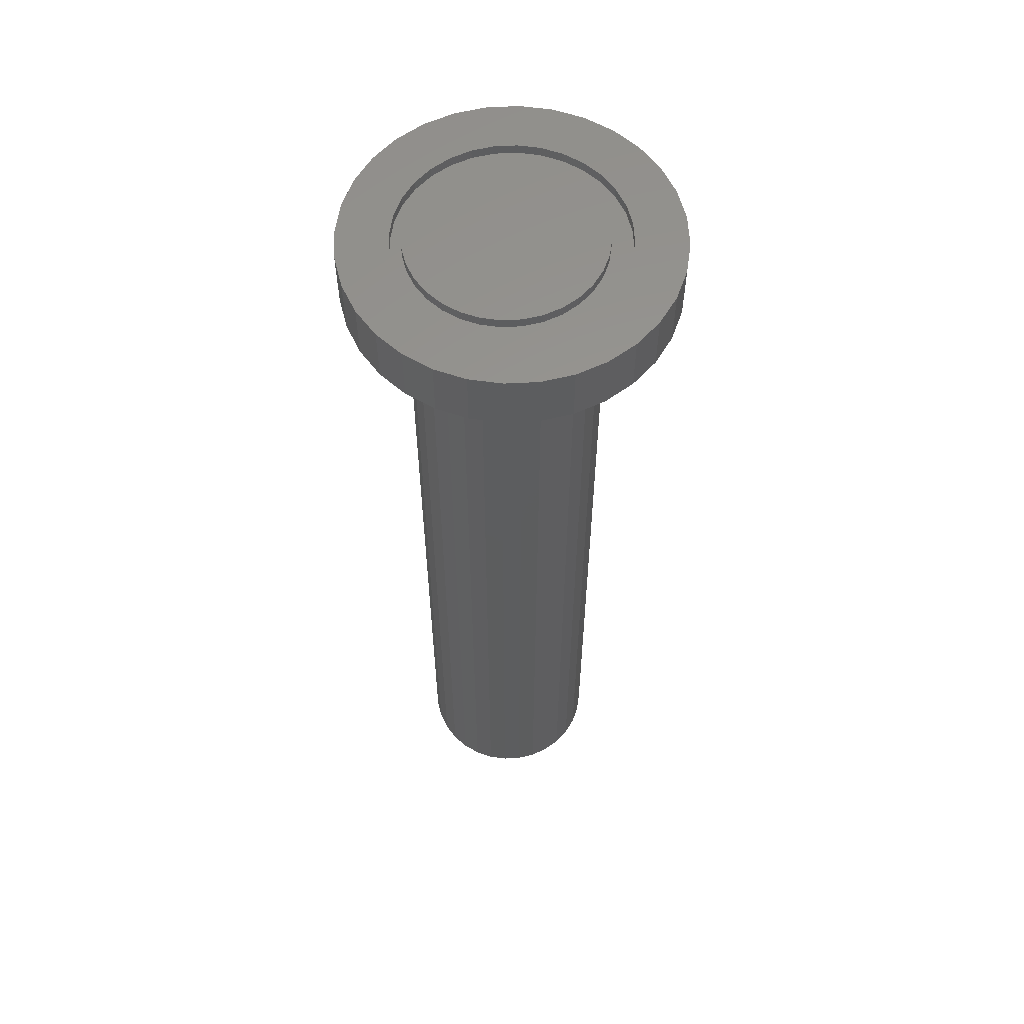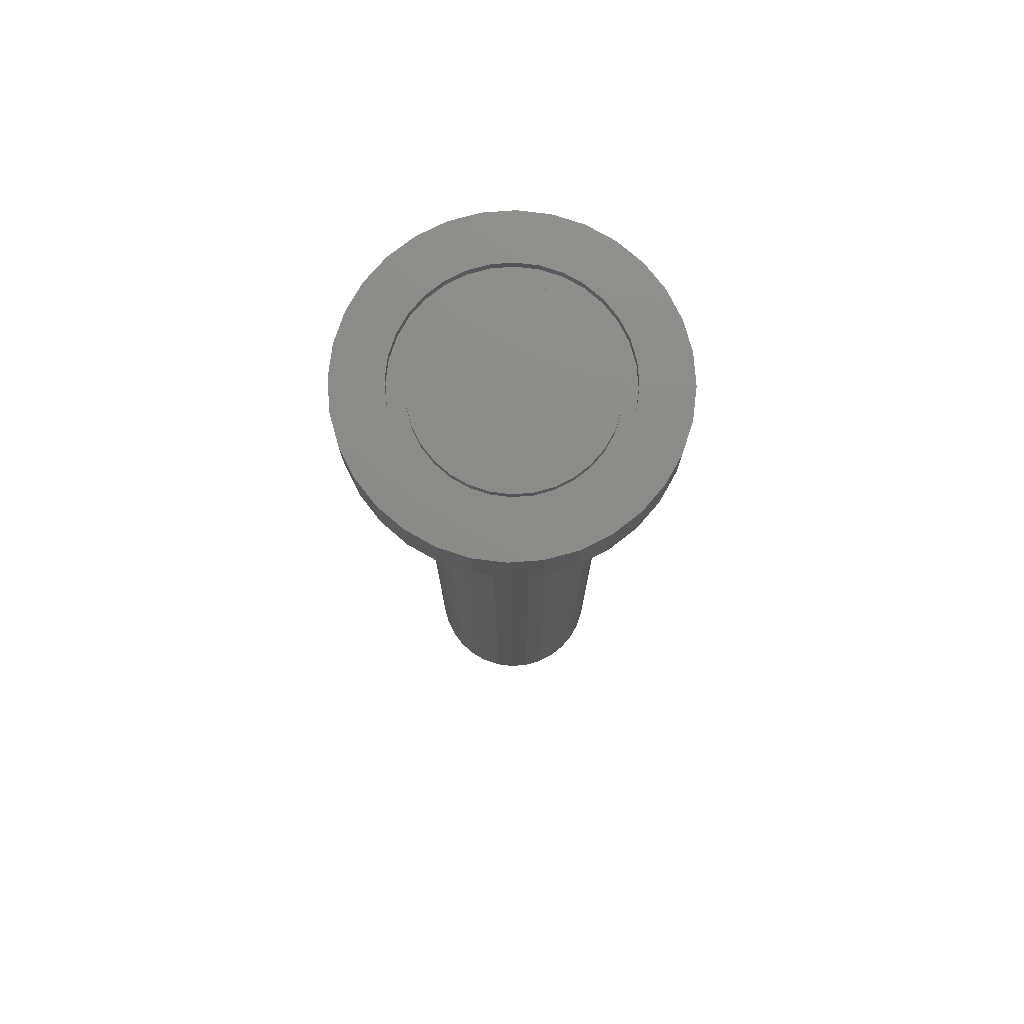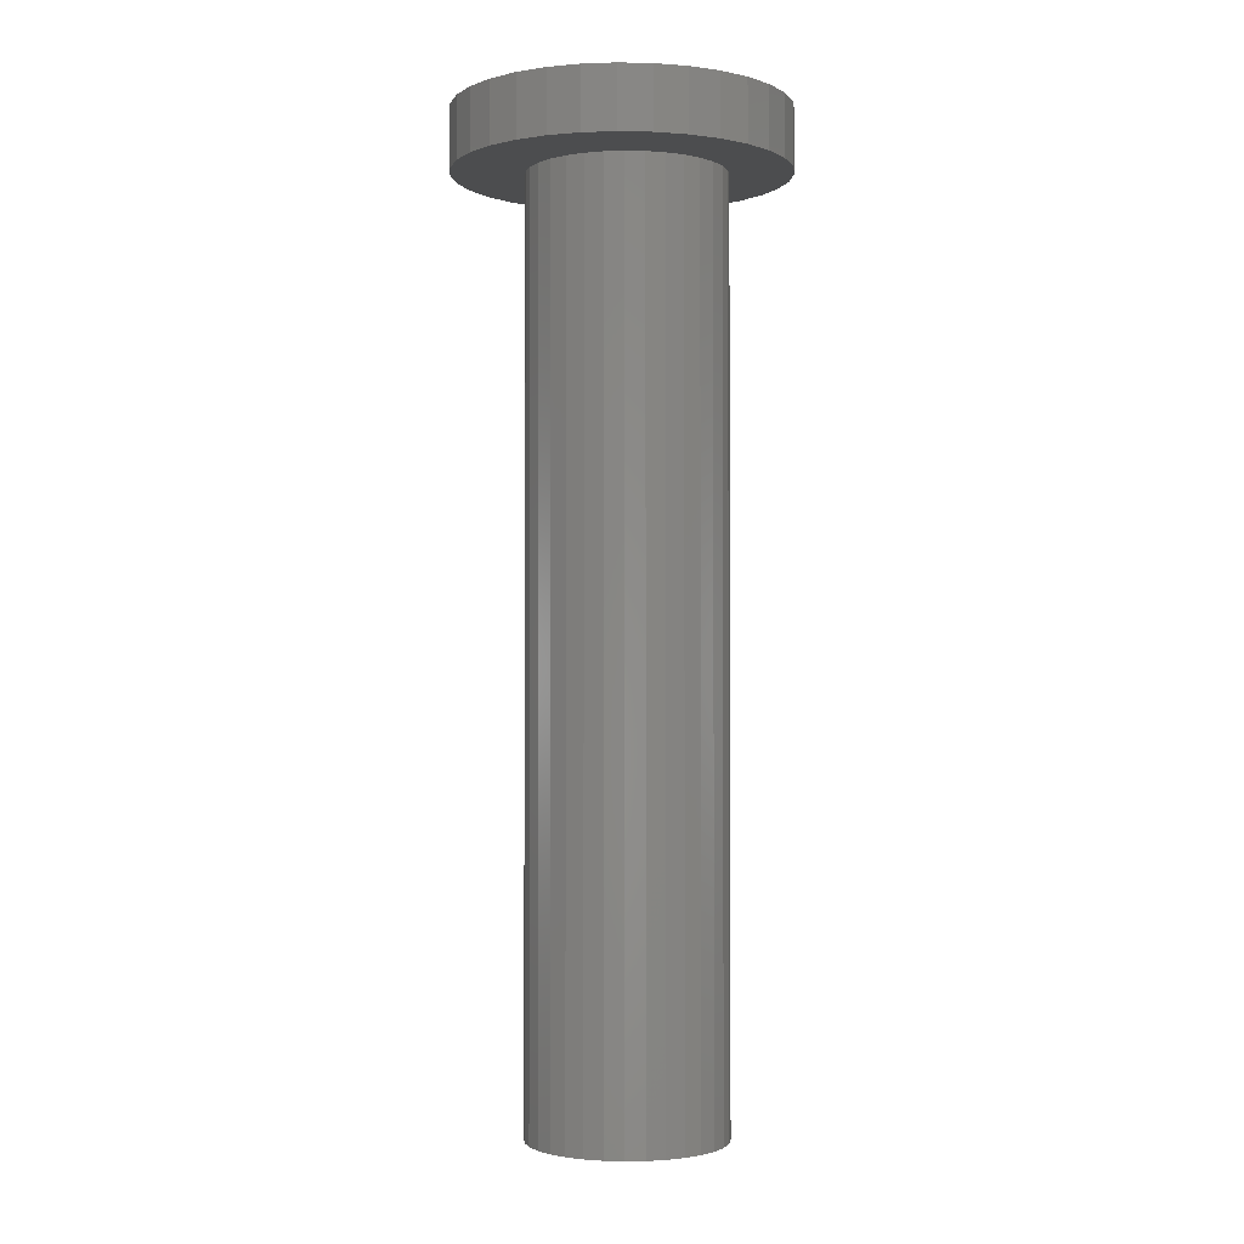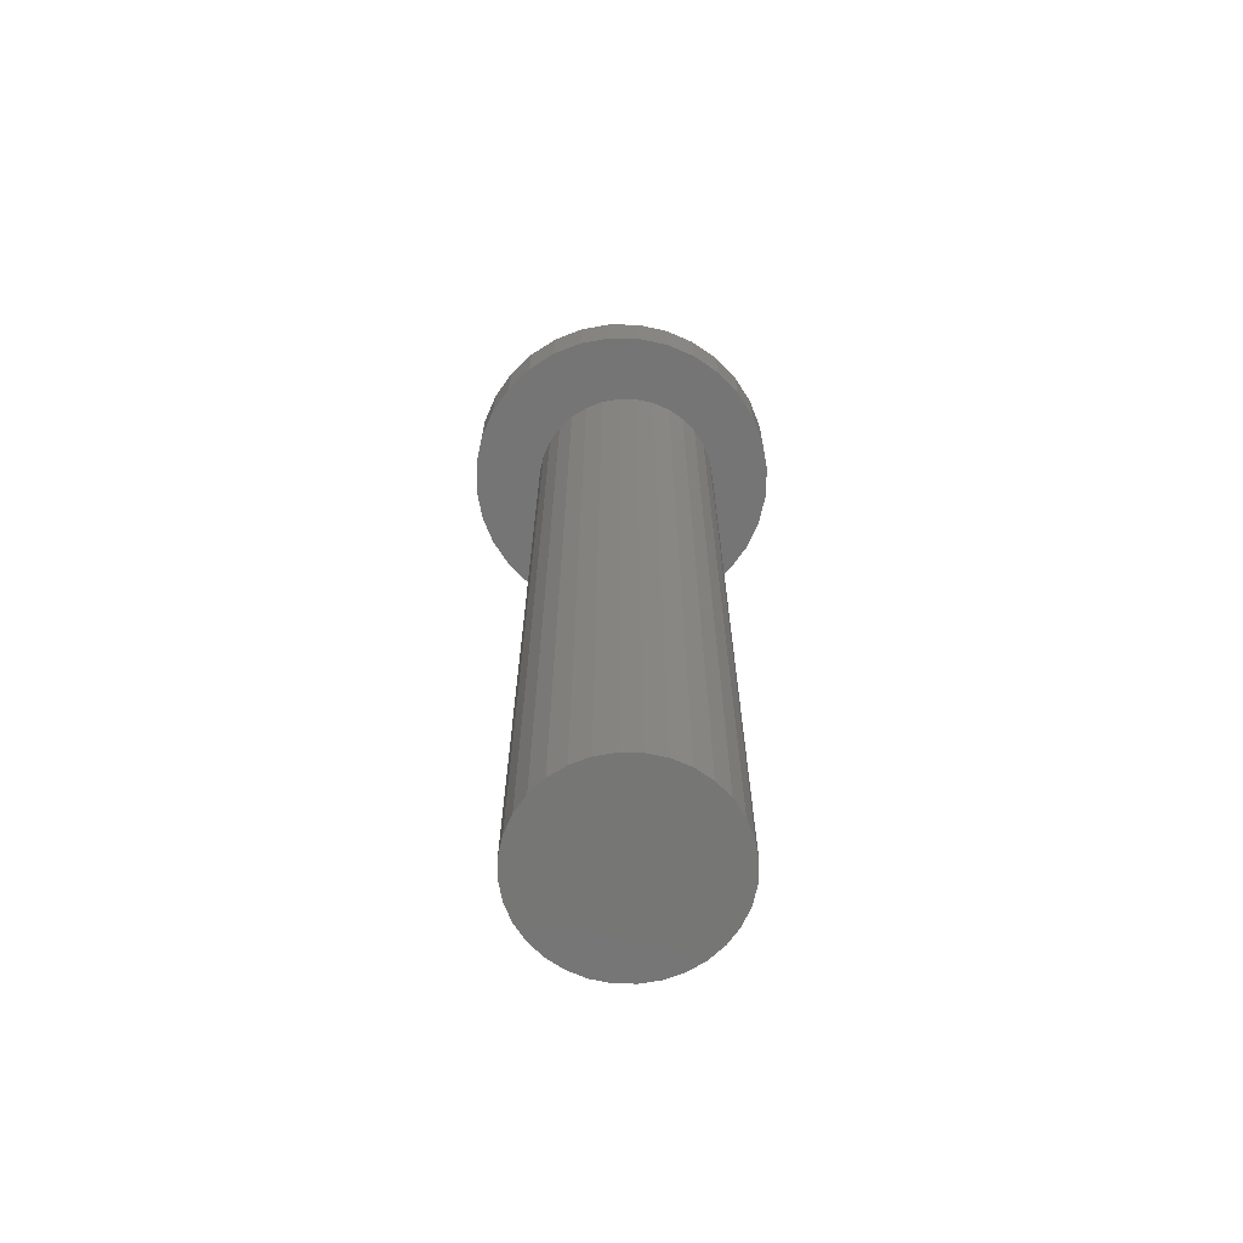
<metadata>
{"format":"stl","ext":"stl","renderer":"f3d","projection":"perspective","resolution":1024,"background":"white","views":[{"elev":58.8,"azim":25.1,"up":"+Y"},{"elev":76.3,"azim":-111.1,"up":"+Y"},{"elev":-1.7,"azim":147.7,"up":"+Y"},{"elev":-68.0,"azim":150.8,"up":"+Y"}]}
</metadata>
<code>
# stl→obj: 256 verts, 508 faces
v -0.07812 -0.04688 9.185e-18
v -0.07812 -0.75 9.185e-18
v -0.07668 -0.04688 0.01463
v -0.07668 -0.75 0.01463
v -0.07242 -0.04688 0.0287
v -0.07242 -0.75 0.0287
v -0.06549 -0.04688 0.04167
v -0.06549 -0.75 0.04167
v -0.05616 -0.04688 0.05303
v -0.05616 -0.75 0.05303
v -0.04479 -0.04688 0.06236
v -0.04479 -0.75 0.06236
v -0.03183 -0.04688 0.06929
v -0.03183 -0.75 0.06929
v -0.01776 -0.04688 0.07356
v -0.01776 -0.75 0.07356
v -0.003125 -0.04688 0.075
v -0.003125 -0.75 0.075
v 0.01151 -0.04688 0.07356
v 0.01151 -0.75 0.07356
v 0.02558 -0.04688 0.06929
v 0.02558 -0.75 0.06929
v 0.03854 -0.04688 0.06236
v 0.03854 -0.75 0.06236
v 0.04991 -0.04688 0.05303
v 0.04991 -0.75 0.05303
v 0.05924 -0.04688 0.04167
v 0.05924 -0.75 0.04167
v 0.06617 -0.04688 0.0287
v 0.06617 -0.75 0.0287
v 0.07043 -0.04688 0.01463
v 0.07043 -0.75 0.01463
v 0.07187 -0.04688 -9.185e-18
v 0.07187 -0.75 -9.185e-18
v -0.07812 -4.163e-18 9.185e-18
v -0.07812 -0.007812 9.185e-18
v -0.07668 -4.083e-18 0.01463
v -0.07668 -0.007812 0.01463
v -0.07242 -3.846e-18 0.0287
v -0.07242 -0.007812 0.0287
v -0.06549 -3.462e-18 0.04167
v -0.06549 -0.007812 0.04167
v -0.05616 -2.944e-18 0.05303
v -0.05616 -0.007812 0.05303
v -0.04479 -2.313e-18 0.06236
v -0.04479 -0.007812 0.06236
v -0.03183 -1.593e-18 0.06929
v -0.03183 -0.007812 0.06929
v -0.01776 -8.122e-19 0.07356
v -0.01776 -0.007812 0.07356
v -0.003125 5.099e-34 0.075
v -0.003125 -0.007812 0.075
v 0.01151 8.122e-19 0.07356
v 0.01151 -0.007812 0.07356
v 0.02558 1.593e-18 0.06929
v 0.02558 -0.007812 0.06929
v 0.03854 2.313e-18 0.06236
v 0.03854 -0.007812 0.06236
v 0.04991 2.944e-18 0.05303
v 0.04991 -0.007812 0.05303
v 0.05924 3.462e-18 0.04167
v 0.05924 -0.007812 0.04167
v 0.06617 3.846e-18 0.0287
v 0.06617 -0.007812 0.0287
v 0.07043 4.083e-18 0.01463
v 0.07043 -0.007812 0.01463
v 0.07187 4.163e-18 -9.185e-18
v 0.07187 -0.007812 -9.185e-18
v 0.07043 -0.04688 -0.01463
v 0.07043 -0.75 -0.01463
v 0.06617 -0.04688 -0.0287
v 0.06617 -0.75 -0.0287
v 0.05924 -0.04688 -0.04167
v 0.05924 -0.75 -0.04167
v 0.04991 -0.04688 -0.05303
v 0.04991 -0.75 -0.05303
v 0.03854 -0.04688 -0.06236
v 0.03854 -0.75 -0.06236
v 0.02558 -0.04688 -0.06929
v 0.02558 -0.75 -0.06929
v 0.01151 -0.04688 -0.07356
v 0.01151 -0.75 -0.07356
v -0.003125 -0.04688 -0.075
v -0.003125 -0.75 -0.075
v -0.01776 -0.04688 -0.07356
v -0.01776 -0.75 -0.07356
v -0.03183 -0.04688 -0.06929
v -0.03183 -0.75 -0.06929
v -0.04479 -0.04688 -0.06236
v -0.04479 -0.75 -0.06236
v -0.05616 -0.04688 -0.05303
v -0.05616 -0.75 -0.05303
v -0.06549 -0.04688 -0.04167
v -0.06549 -0.75 -0.04167
v -0.07242 -0.04688 -0.0287
v -0.07242 -0.75 -0.0287
v -0.07668 -0.04688 -0.01463
v -0.07668 -0.75 -0.01463
v 0.07043 4.083e-18 -0.01463
v 0.07043 -0.007812 -0.01463
v 0.06617 3.846e-18 -0.0287
v 0.06617 -0.007812 -0.0287
v 0.05924 3.462e-18 -0.04167
v 0.05924 -0.007812 -0.04167
v 0.04991 2.944e-18 -0.05303
v 0.04991 -0.007812 -0.05303
v 0.03854 2.313e-18 -0.06236
v 0.03854 -0.007812 -0.06236
v 0.02558 1.593e-18 -0.06929
v 0.02558 -0.007812 -0.06929
v 0.01151 8.122e-19 -0.07356
v 0.01151 -0.007812 -0.07356
v -0.003125 -1.02e-33 -0.075
v -0.003125 -0.007812 -0.075
v -0.01776 -8.122e-19 -0.07356
v -0.01776 -0.007812 -0.07356
v -0.03183 -1.593e-18 -0.06929
v -0.03183 -0.007812 -0.06929
v -0.04479 -2.313e-18 -0.06236
v -0.04479 -0.007812 -0.06236
v -0.05616 -2.944e-18 -0.05303
v -0.05616 -0.007812 -0.05303
v -0.06549 -3.462e-18 -0.04167
v -0.06549 -0.007812 -0.04167
v -0.07242 -3.846e-18 -0.0287
v -0.07242 -0.007812 -0.0287
v -0.07668 -4.083e-18 -0.01463
v -0.07668 -0.007812 -0.01463
v -0.1037 -0.04688 -0.07018
v -0.088 -0.04688 -0.08932
v 0.09063 -0.04688 0.08932
v 0.1063 -0.04688 0.07018
v 0.1063 -0.04688 -0.07018
v 0.118 -0.04688 -0.04834
v 0.09063 -0.04688 -0.08932
v 0.07149 -0.04688 0.105
v 0.04965 -0.04688 0.1167
v 0.02596 -0.04688 0.1239
v 0.001316 -0.04688 0.1263
v -0.02333 -0.04688 0.1239
v -0.04702 -0.04688 0.1167
v -0.06886 -0.04688 0.105
v -0.088 -0.04688 0.08932
v -0.1037 -0.04688 0.07018
v -0.1154 -0.04688 0.04834
v -0.06886 -0.04688 -0.105
v -0.04702 -0.04688 -0.1167
v -0.02333 -0.04688 -0.1239
v 0.001316 -0.04688 -0.1263
v 0.02596 -0.04688 -0.1239
v 0.04965 -0.04688 -0.1167
v 0.07149 -0.04688 -0.105
v -0.125 -0.04688 1.547e-17
v -0.1226 -0.04688 0.02464
v -0.1226 -0.04688 -0.02464
v -0.1154 -0.04688 -0.04834
v 0.118 -0.04688 0.04834
v 0.1252 -0.04688 0.02464
v 0.1276 -0.04688 -1.547e-17
v 0.1252 -0.04688 -0.02464
v 0.01834 -0.007812 -0.08558
v 0.001316 -0.007812 -0.08725
v -0.01571 -0.007812 -0.08558
v 0.001316 -0.007812 0.08725
v 0.01834 -0.007812 0.08558
v -0.01571 -0.007812 0.08558
v -0.03207 -0.007812 0.08061
v -0.04716 -0.007812 0.07255
v -0.06038 -0.007812 0.0617
v -0.07123 -0.007812 0.04848
v -0.0793 -0.007812 0.03339
v -0.08426 -0.007812 0.01702
v -0.08426 -0.007812 -0.01702
v -0.0793 -0.007812 -0.03339
v -0.07123 -0.007812 -0.04848
v -0.06038 -0.007812 -0.0617
v -0.04716 -0.007812 -0.07255
v -0.03207 -0.007812 -0.08061
v 0.03471 -0.007812 0.08061
v 0.04979 -0.007812 0.07255
v 0.07386 -0.007812 -0.04848
v 0.08193 -0.007812 -0.03339
v 0.06301 -0.007812 -0.0617
v 0.04979 -0.007812 -0.07255
v 0.03471 -0.007812 -0.08061
v -0.08594 -0.007812 -3.046e-17
v 0.08689 -0.007812 -0.01702
v 0.08857 -0.007812 -1.308e-17
v 0.08689 -0.007812 0.01702
v 0.08193 -0.007812 0.03339
v 0.07386 -0.007812 0.04848
v 0.06301 -0.007812 0.0617
v -0.08426 2.188e-18 0.01702
v -0.1226 6.169e-20 0.02464
v -0.0793 2.464e-18 0.03339
v 0.06301 1.036e-17 0.0617
v 0.04979 9.63e-18 0.07255
v 0.1063 1.277e-17 0.07018
v 0.001316 6.939e-18 0.08725
v -0.088 1.981e-18 0.08932
v -0.06886 3.043e-18 0.105
v -0.04702 4.256e-18 0.1167
v -0.02333 5.571e-18 0.1239
v 0.001316 6.939e-18 0.1263
v 0.02596 8.307e-18 0.1239
v 0.04965 9.622e-18 0.1167
v 0.07149 1.083e-17 0.105
v 0.09063 1.19e-17 0.08932
v 0.01834 7.884e-18 0.08558
v -0.01571 5.994e-18 0.08558
v -0.03207 5.085e-18 0.08061
v -0.04716 4.248e-18 0.07255
v -0.1037 1.109e-18 0.07018
v -0.088 1.981e-18 -0.08932
v -0.1037 1.109e-18 -0.07018
v -0.04716 4.248e-18 -0.07255
v -0.03207 5.085e-18 -0.08061
v -0.01571 5.994e-18 -0.08558
v 0.001316 6.939e-18 -0.08725
v -0.06886 3.043e-18 -0.105
v 0.09063 1.19e-17 -0.08932
v 0.07149 1.083e-17 -0.105
v 0.04965 9.622e-18 -0.1167
v 0.02596 8.307e-18 -0.1239
v 0.001316 6.939e-18 -0.1263
v -0.02333 5.571e-18 -0.1239
v -0.04702 4.256e-18 -0.1167
v 0.03471 8.792e-18 0.08061
v 0.01834 7.884e-18 -0.08558
v 0.03471 8.792e-18 -0.08061
v 0.04979 9.63e-18 -0.07255
v 0.1063 1.277e-17 -0.07018
v -0.06038 3.514e-18 0.0617
v -0.07123 2.912e-18 0.04848
v -0.1154 4.607e-19 0.04834
v -0.07123 2.912e-18 -0.04848
v -0.1154 4.607e-19 -0.04834
v -0.0793 2.464e-18 -0.03339
v -0.1226 6.169e-20 -0.02464
v -0.08426 2.188e-18 -0.01702
v -0.125 -7.304e-20 1.547e-17
v -0.08594 2.095e-18 -3.046e-17
v -0.06038 3.514e-18 -0.0617
v 0.08689 1.169e-17 0.01702
v 0.08193 1.141e-17 0.03339
v 0.1252 1.382e-17 0.02464
v 0.07386 1.097e-17 0.04848
v 0.118 1.342e-17 0.04834
v 0.07386 1.097e-17 -0.04848
v 0.08193 1.141e-17 -0.03339
v 0.118 1.342e-17 -0.04834
v 0.08689 1.169e-17 -0.01702
v 0.1252 1.382e-17 -0.02464
v 0.08857 1.178e-17 -1.308e-17
v 0.1276 1.395e-17 -1.547e-17
v 0.06301 1.036e-17 -0.0617
f 1 2 3
f 3 2 4
f 3 4 5
f 5 4 6
f 5 6 7
f 7 6 8
f 7 8 9
f 9 8 10
f 9 10 11
f 11 10 12
f 11 12 13
f 13 12 14
f 13 14 15
f 15 14 16
f 15 16 17
f 17 16 18
f 17 18 19
f 19 18 20
f 19 20 21
f 21 20 22
f 21 22 23
f 23 22 24
f 23 24 25
f 25 24 26
f 25 26 27
f 27 26 28
f 27 28 29
f 29 28 30
f 29 30 31
f 31 30 32
f 31 32 33
f 33 32 34
f 35 36 37
f 37 36 38
f 37 38 39
f 39 38 40
f 39 40 41
f 41 40 42
f 41 42 43
f 43 42 44
f 43 44 45
f 45 44 46
f 45 46 47
f 47 46 48
f 47 48 49
f 49 48 50
f 49 50 51
f 51 50 52
f 51 52 53
f 53 52 54
f 53 54 55
f 55 54 56
f 55 56 57
f 57 56 58
f 57 58 59
f 59 58 60
f 59 60 61
f 61 60 62
f 61 62 63
f 63 62 64
f 63 64 65
f 65 64 66
f 65 66 67
f 67 66 68
f 33 34 69
f 69 34 70
f 69 70 71
f 71 70 72
f 71 72 73
f 73 72 74
f 73 74 75
f 75 74 76
f 75 76 77
f 77 76 78
f 77 78 79
f 79 78 80
f 79 80 81
f 81 80 82
f 81 82 83
f 83 82 84
f 83 84 85
f 85 84 86
f 85 86 87
f 87 86 88
f 87 88 89
f 89 88 90
f 89 90 91
f 91 90 92
f 91 92 93
f 93 92 94
f 93 94 95
f 95 94 96
f 95 96 97
f 97 96 98
f 97 98 1
f 1 98 2
f 67 68 99
f 99 68 100
f 99 100 101
f 101 100 102
f 101 102 103
f 103 102 104
f 103 104 105
f 105 104 106
f 105 106 107
f 107 106 108
f 107 108 109
f 109 108 110
f 109 110 111
f 111 110 112
f 111 112 113
f 113 112 114
f 113 114 115
f 115 114 116
f 115 116 117
f 117 116 118
f 117 118 119
f 119 118 120
f 119 120 121
f 121 120 122
f 121 122 123
f 123 122 124
f 123 124 125
f 125 124 126
f 125 126 127
f 127 126 128
f 127 128 35
f 35 128 36
f 89 91 129
f 89 129 87
f 85 87 129
f 129 130 85
f 131 19 21
f 131 21 132
f 132 21 23
f 132 23 25
f 133 134 75
f 133 75 77
f 133 77 79
f 133 79 81
f 133 81 135
f 17 19 131
f 17 131 136
f 17 136 137
f 17 137 138
f 17 138 139
f 17 139 140
f 17 140 141
f 17 141 142
f 17 142 143
f 17 143 15
f 144 145 9
f 144 9 11
f 144 11 13
f 144 13 15
f 144 15 143
f 83 85 130
f 83 130 146
f 83 146 147
f 83 147 148
f 83 148 149
f 83 149 150
f 83 150 151
f 83 151 152
f 83 152 135
f 83 135 81
f 153 3 154
f 154 3 5
f 154 5 145
f 145 5 7
f 145 7 9
f 155 97 153
f 153 97 1
f 153 1 3
f 129 91 156
f 156 91 93
f 156 93 155
f 155 93 95
f 155 95 97
f 132 25 157
f 157 25 27
f 157 27 158
f 158 27 29
f 158 29 159
f 159 29 31
f 159 31 33
f 159 33 160
f 160 33 69
f 160 69 71
f 160 71 134
f 134 71 73
f 134 73 75
f 114 161 162
f 163 114 162
f 164 165 52
f 52 166 164
f 167 166 52
f 167 52 50
f 50 168 167
f 168 50 48
f 48 169 168
f 46 169 48
f 169 46 44
f 44 170 169
f 170 44 42
f 42 171 170
f 40 171 42
f 172 171 40
f 38 172 40
f 173 128 126
f 126 174 173
f 174 126 124
f 124 175 174
f 122 175 124
f 176 175 122
f 120 176 122
f 177 176 120
f 177 120 118
f 116 177 118
f 178 177 116
f 178 116 114
f 163 178 114
f 165 179 52
f 54 52 179
f 180 54 179
f 56 54 180
f 58 56 180
f 181 104 182
f 181 106 104
f 106 181 183
f 108 106 183
f 110 108 183
f 184 110 183
f 184 112 110
f 112 184 185
f 114 112 185
f 185 161 114
f 186 172 38
f 186 38 36
f 186 36 128
f 186 128 173
f 104 102 182
f 182 102 100
f 182 100 187
f 187 100 68
f 187 68 188
f 188 68 66
f 188 66 189
f 189 66 64
f 189 64 190
f 190 64 62
f 190 62 191
f 191 62 60
f 191 60 192
f 192 60 58
f 192 58 180
f 16 20 18
f 20 16 14
f 20 14 22
f 22 14 12
f 22 12 24
f 24 12 10
f 24 10 26
f 76 90 78
f 78 90 88
f 78 88 80
f 80 88 86
f 80 86 82
f 82 86 84
f 26 10 28
f 28 10 8
f 28 8 30
f 30 8 6
f 30 6 32
f 32 6 4
f 32 4 34
f 34 4 2
f 34 2 70
f 70 2 98
f 70 98 72
f 72 98 96
f 72 96 74
f 74 96 94
f 74 94 76
f 76 94 92
f 76 92 90
f 51 53 49
f 47 49 53
f 55 47 53
f 45 47 55
f 57 45 55
f 43 45 57
f 59 43 57
f 107 119 105
f 117 119 107
f 109 117 107
f 115 117 109
f 111 115 109
f 113 115 111
f 119 121 105
f 105 121 123
f 105 123 103
f 103 123 125
f 103 125 101
f 101 125 127
f 101 127 99
f 99 127 35
f 99 35 67
f 67 35 37
f 67 37 65
f 65 37 39
f 65 39 63
f 63 39 41
f 63 41 61
f 61 41 43
f 61 43 59
f 193 194 195
f 196 197 198
f 199 200 201
f 199 201 202
f 199 202 203
f 199 203 204
f 199 204 205
f 199 205 206
f 199 206 207
f 199 207 208
f 199 208 209
f 200 199 210
f 200 210 211
f 200 211 212
f 200 212 213
f 214 215 216
f 214 216 217
f 214 217 218
f 214 218 219
f 214 219 220
f 219 221 222
f 219 222 223
f 219 223 224
f 219 224 225
f 219 225 226
f 219 226 227
f 219 227 220
f 208 198 197
f 208 197 228
f 208 228 209
f 221 219 229
f 221 229 230
f 221 230 231
f 221 231 232
f 212 233 213
f 213 233 234
f 213 234 235
f 235 234 195
f 235 195 194
f 236 237 238
f 238 237 239
f 238 239 240
f 240 239 241
f 240 241 242
f 242 241 194
f 242 194 193
f 216 215 243
f 243 215 237
f 243 237 236
f 244 245 246
f 246 245 247
f 246 247 248
f 248 247 196
f 248 196 198
f 249 250 251
f 251 250 252
f 251 252 253
f 253 252 254
f 253 254 255
f 255 254 244
f 255 244 246
f 231 256 232
f 232 256 249
f 232 249 251
f 219 161 229
f 229 161 185
f 229 185 230
f 230 185 184
f 230 184 231
f 231 184 183
f 231 183 256
f 256 183 181
f 256 181 249
f 249 181 182
f 249 182 250
f 250 182 187
f 250 187 252
f 252 187 188
f 252 188 254
f 161 219 162
f 162 219 218
f 162 218 163
f 163 218 217
f 163 217 178
f 178 217 216
f 178 216 177
f 177 216 243
f 177 243 176
f 176 243 236
f 176 236 175
f 175 236 238
f 175 238 174
f 174 238 240
f 174 240 173
f 173 240 242
f 173 242 186
f 199 166 210
f 210 166 167
f 210 167 211
f 211 167 168
f 211 168 212
f 212 168 169
f 212 169 233
f 233 169 170
f 233 170 234
f 234 170 171
f 234 171 195
f 195 171 172
f 195 172 193
f 193 172 186
f 193 186 242
f 166 199 164
f 164 199 209
f 164 209 165
f 165 209 228
f 165 228 179
f 179 228 197
f 179 197 180
f 180 197 196
f 180 196 192
f 192 196 247
f 192 247 191
f 191 247 245
f 191 245 190
f 190 245 244
f 190 244 189
f 189 244 254
f 189 254 188
f 255 159 253
f 253 159 160
f 253 160 251
f 251 160 134
f 251 134 232
f 232 134 133
f 232 133 221
f 221 133 135
f 221 135 222
f 222 135 152
f 222 152 223
f 223 152 151
f 223 151 224
f 224 151 150
f 224 150 225
f 225 150 149
f 225 149 226
f 226 149 148
f 226 148 227
f 227 148 147
f 227 147 220
f 220 147 146
f 220 146 214
f 214 146 130
f 214 130 215
f 215 130 129
f 215 129 237
f 237 129 156
f 237 156 239
f 239 156 155
f 239 155 241
f 241 155 153
f 241 153 194
f 194 153 154
f 194 154 235
f 235 154 145
f 235 145 213
f 213 145 144
f 213 144 200
f 200 144 143
f 200 143 201
f 201 143 142
f 201 142 202
f 202 142 141
f 202 141 203
f 203 141 140
f 203 140 204
f 204 140 139
f 204 139 205
f 205 139 138
f 205 138 206
f 206 138 137
f 206 137 207
f 207 137 136
f 207 136 208
f 208 136 131
f 208 131 198
f 198 131 132
f 198 132 248
f 248 132 157
f 248 157 246
f 246 157 158
f 246 158 255
f 255 158 159

</code>
